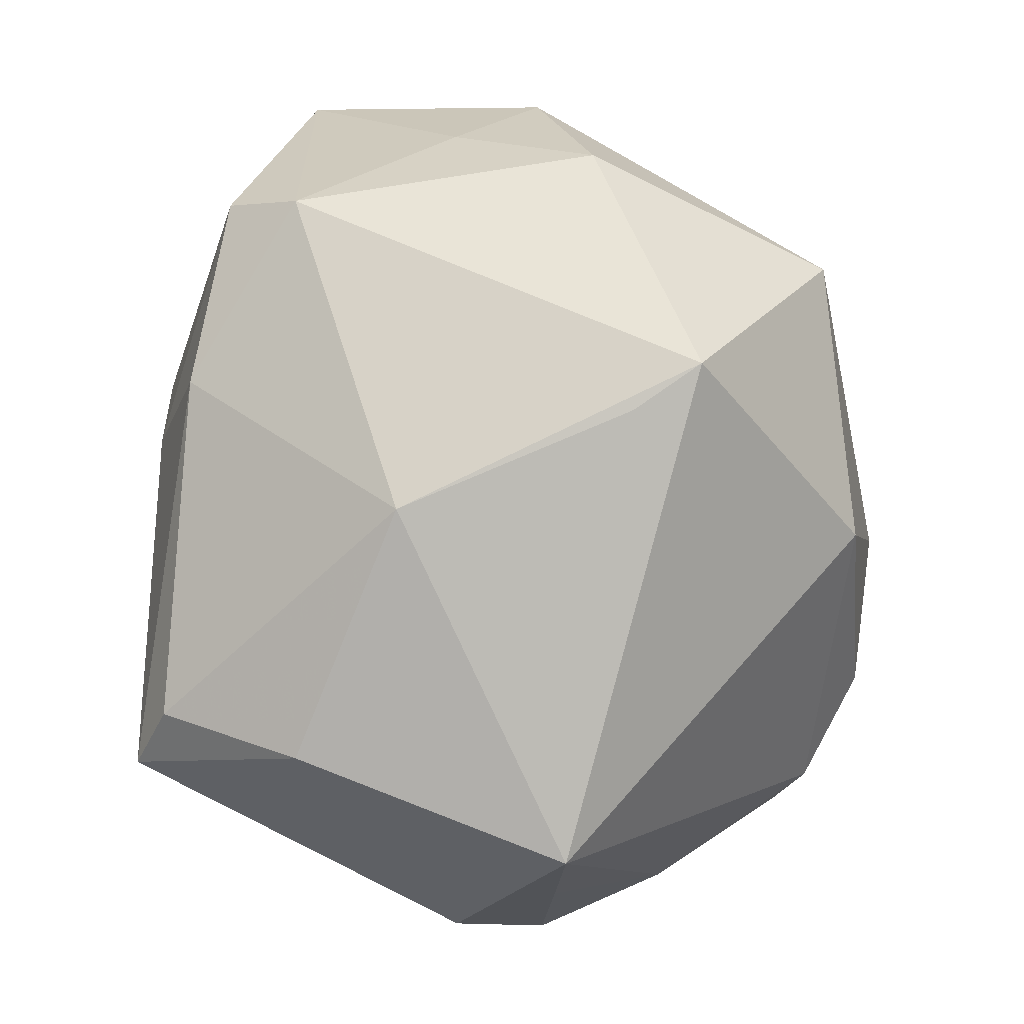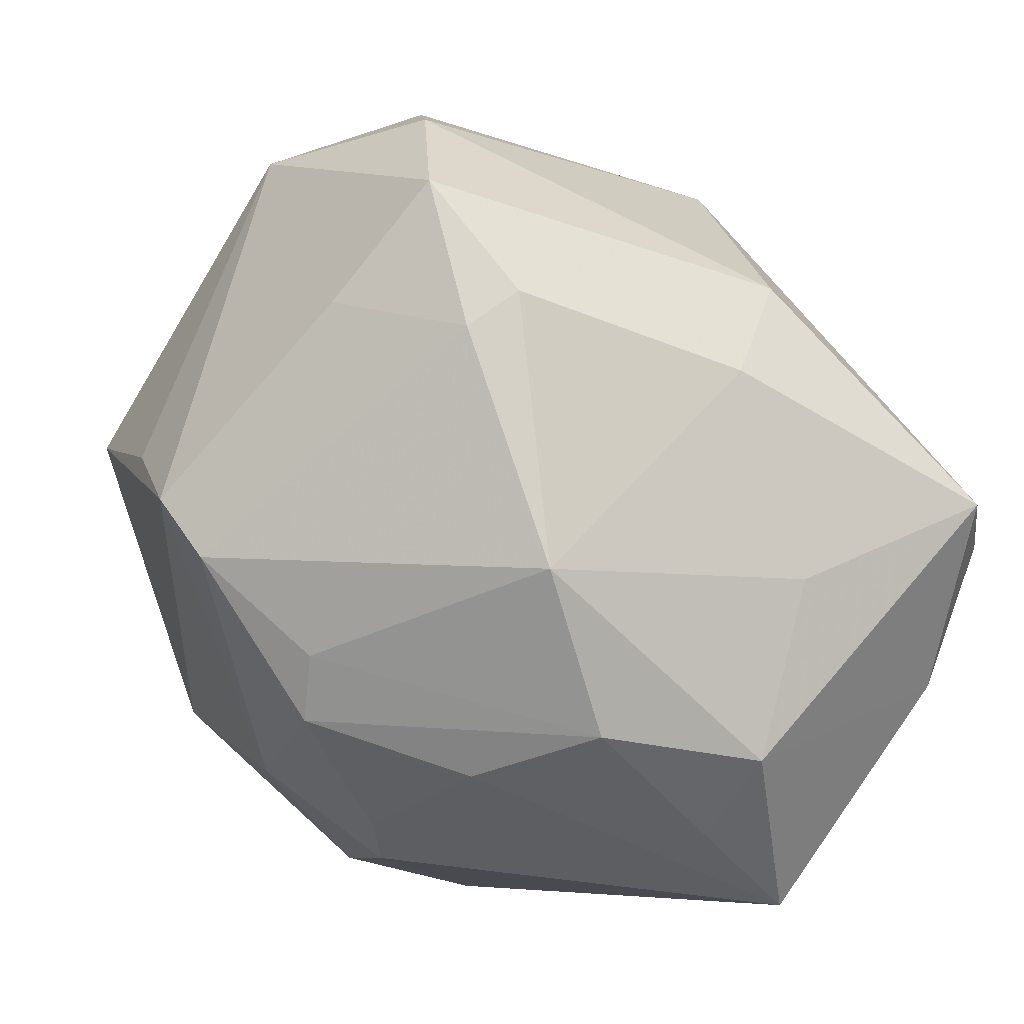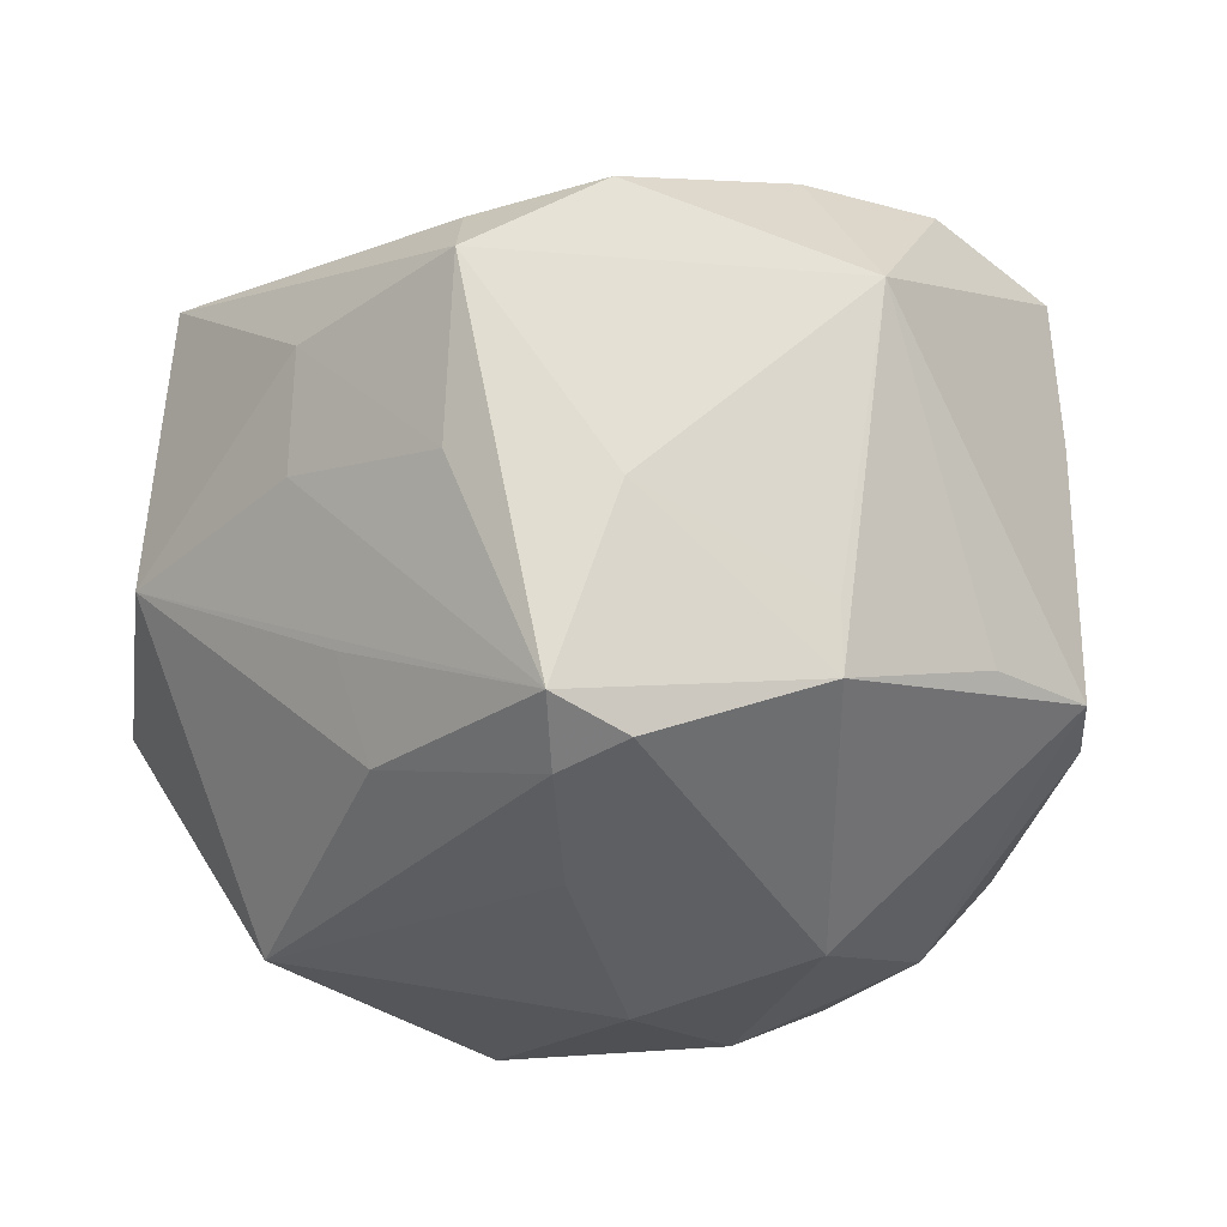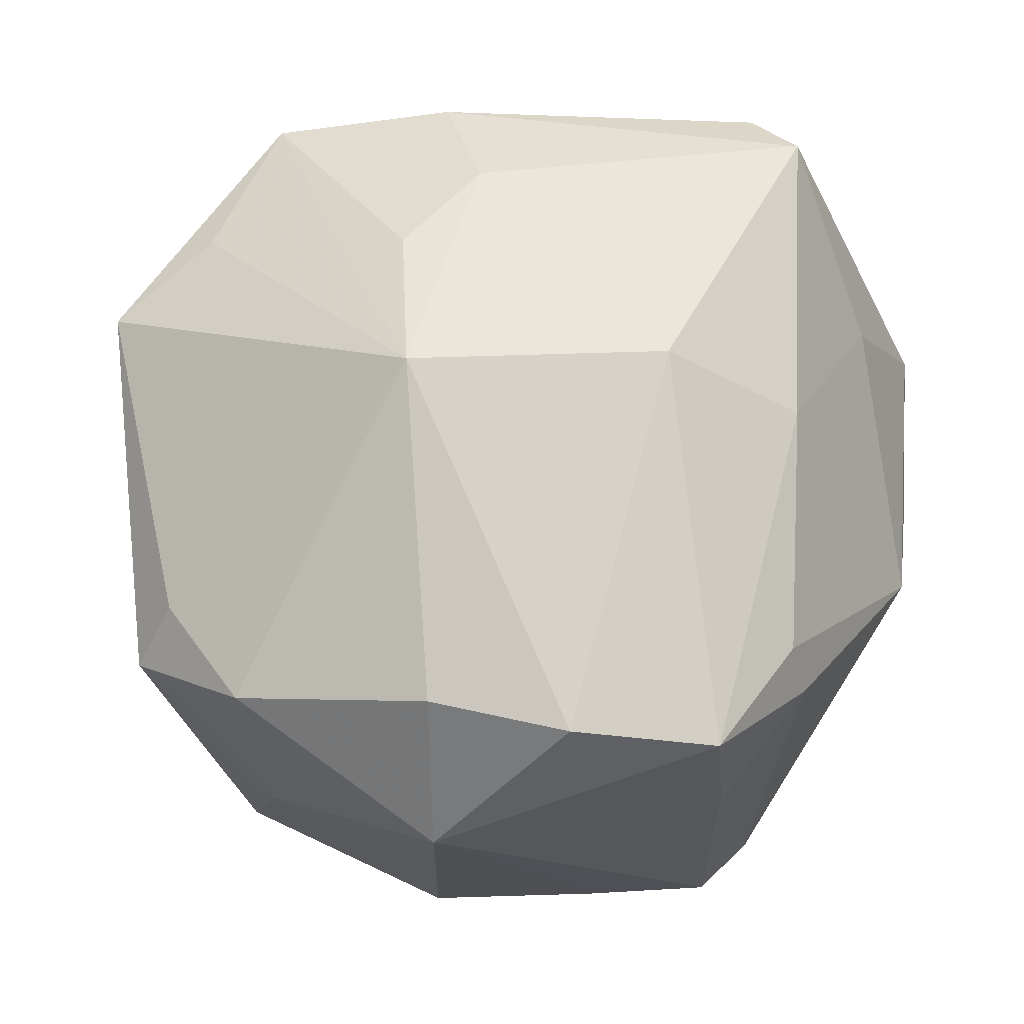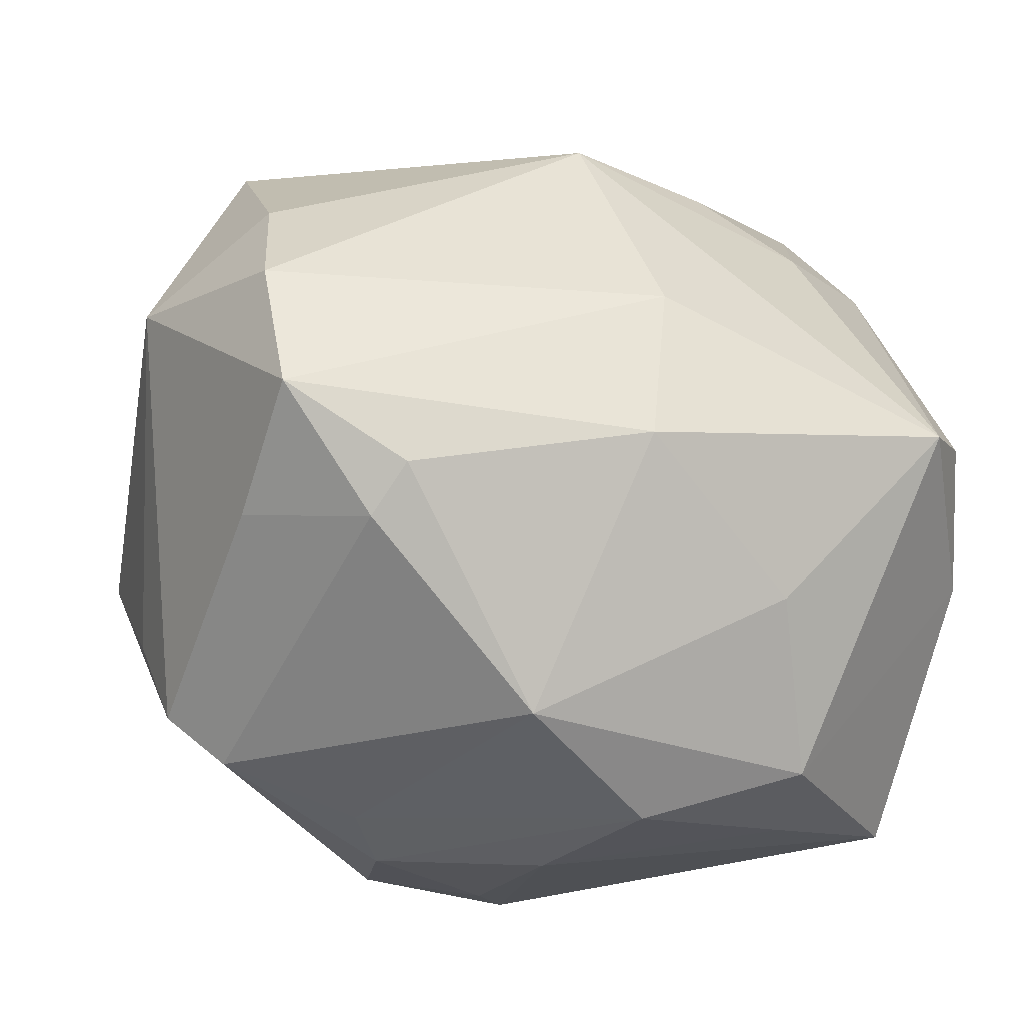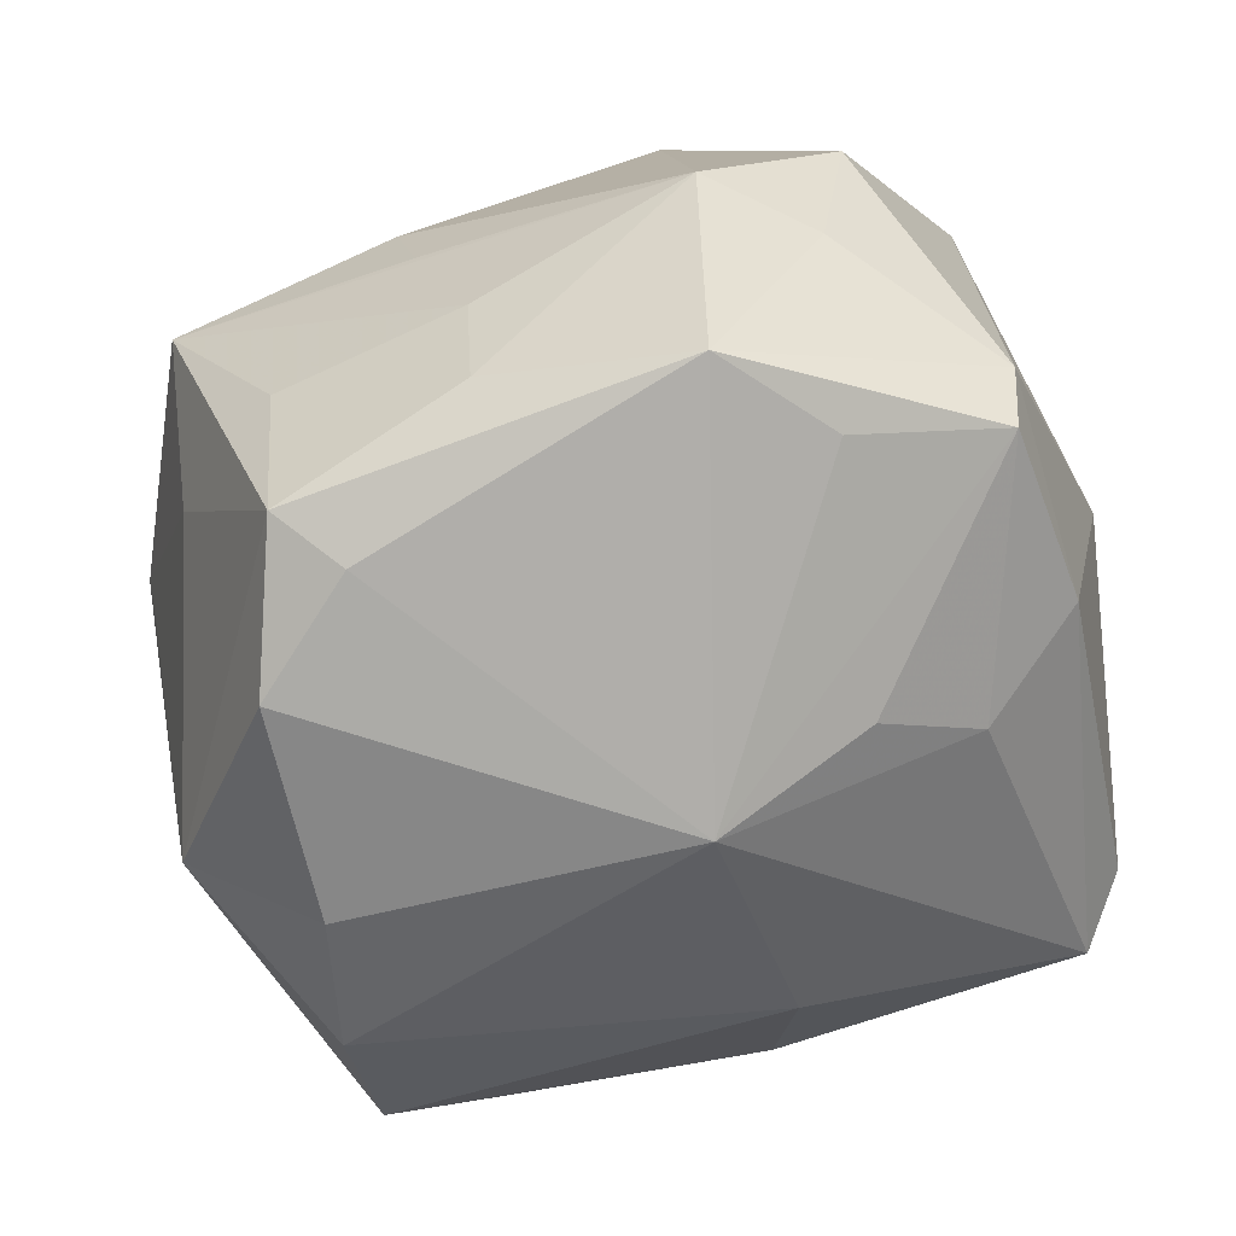
<metadata>
{"format":"obj","ext":"obj","renderer":"f3d","projection":"perspective","resolution":1024,"background":"white","views":[{"elev":6.5,"azim":95.3,"up":"+Y"},{"elev":-78.5,"azim":-40.3,"up":"+Y"},{"elev":-26.6,"azim":-115.2,"up":"+Z"},{"elev":62.7,"azim":-73.9,"up":"+Z"},{"elev":-58.4,"azim":-18.9,"up":"+Y"},{"elev":40.0,"azim":-19.9,"up":"+Y"}]}
</metadata>
<code>
v 0.02892 -0.03978 0.002501
v -0.03444 -0.0309 0.02501
v -0.02069 -0.03559 0.02279
v -0.03758 0.03252 0.0123
v -0.001449 -0.04557 0.004779
v 0.021 -0.03422 0.019
v 0.0001437 -0.002113 -0.0414
v 0.01939 0.01028 0.03564
v 0.02398 0.04079 -0.0113
v 0.02741 0.03608 0.01935
v 0.01518 0.02886 -0.03541
v -0.01434 0.02993 -0.02768
v -0.03852 -0.01614 0.02849
v 0.008218 -0.02741 -0.03422
v 0.002466 -0.02979 0.03073
v 0.03244 -0.0223 0.03575
v 0.04457 0.006022 0.006594
v 0.0427 -0.01941 0.01714
v -0.04329 -0.001426 -0.01728
v -0.04837 -0.004298 0.01295
v -0.04092 0.0178 -0.0087
v 0.004596 -0.03103 -0.03083
v -0.0423 -0.001983 -0.02435
v 0.007487 -0.0395 -0.01793
v -0.03063 0.01972 -0.03264
v 0.008175 0.03851 0.02631
v -0.02779 -0.03551 -0.01896
v 0.001338 -0.0155 0.03867
v -0.04161 0.01918 0.02102
v -0.007507 -0.02921 -0.0341
v -0.0346 -0.03188 -0.01781
v 0.03082 -0.03578 -0.007989
v -0.03677 0.0231 -0.02806
v 0.03699 -0.01627 0.03182
v -0.0155 0.03939 -0.001197
v 0.02423 0.0356 0.02682
v 0.04197 0.02033 -0.02309
v -0.01553 0.0341 -0.01747
v -0.03867 -0.0197 -0.01846
v -0.01618 -0.01412 -0.03861
v -0.002138 0.04664 0.02189
v -0.01695 0.01229 -0.03643
v -0.03271 0.03126 -0.005106
v 0.006696 0.04644 -0.004081
v -0.01303 -0.03834 -0.01908
v 0.01392 -0.04398 -0.005302
v -0.03408 -0.0321 0.009339
v 0.01568 0.04295 0.003978
v 0.02355 0.001392 -0.0389
v -0.03691 0.01516 -0.03091
v -0.01898 0.04032 0.01042
v -0.008075 0.01008 0.04046
v 0.00791 0.01556 0.03693
v 0.03012 0.01743 0.03009
v -0.03906 -0.001254 0.02773
v 0.04391 -0.02926 -0.01009
v -0.03282 0.0299 0.01893
v 0.007518 -0.01656 -0.0397
v 0.04279 0.01575 -0.01648
v -0.02252 -0.03784 0.01696
v -0.008932 -0.03693 -0.02507
f 59 37 17
f 17 56 59
f 59 56 37
f 17 37 10
f 29 4 20
f 20 4 21
f 21 4 33
f 21 19 20
f 44 33 35
f 36 10 41
f 38 33 44
f 44 12 38
f 38 12 33
f 5 46 1
f 23 21 33
f 19 21 23
f 23 40 31
f 20 19 23
f 55 29 20
f 52 29 55
f 33 4 43
f 43 35 33
f 44 41 48
f 48 41 10
f 4 41 51
f 51 43 4
f 35 43 51
f 44 35 51
f 51 41 44
f 52 36 26
f 26 41 52
f 36 41 26
f 4 29 57
f 57 41 4
f 57 29 52
f 52 41 57
f 47 60 2
f 20 31 47
f 47 2 20
f 2 60 3
f 3 60 5
f 11 12 44
f 50 23 33
f 40 23 50
f 56 1 32
f 32 1 46
f 5 60 27
f 27 47 31
f 60 47 27
f 45 46 5
f 45 61 46
f 5 27 45
f 45 27 61
f 30 40 58
f 58 14 30
f 61 27 30
f 14 22 30
f 30 22 61
f 31 40 30
f 30 27 31
f 39 31 20
f 20 23 39
f 39 23 31
f 37 11 9
f 9 11 44
f 9 10 37
f 44 48 9
f 9 48 10
f 52 55 13
f 20 2 13
f 13 55 20
f 42 11 7
f 58 40 7
f 40 42 7
f 25 11 42
f 25 50 33
f 33 12 25
f 12 11 25
f 25 42 40
f 40 50 25
f 24 22 14
f 24 14 56
f 56 32 24
f 24 32 46
f 46 61 24
f 61 22 24
f 18 1 56
f 18 16 1
f 18 56 17
f 17 10 54
f 54 10 36
f 28 16 52
f 52 13 28
f 28 13 2
f 5 1 6
f 1 16 6
f 15 3 5
f 5 6 15
f 15 6 16
f 16 28 15
f 2 3 15
f 15 28 2
f 58 7 49
f 49 7 11
f 49 11 37
f 37 56 49
f 49 14 58
f 56 14 49
f 34 18 17
f 17 54 34
f 16 18 34
f 34 54 16
f 52 16 8
f 16 54 8
f 8 54 36
f 53 36 52
f 52 8 53
f 53 8 36

</code>
